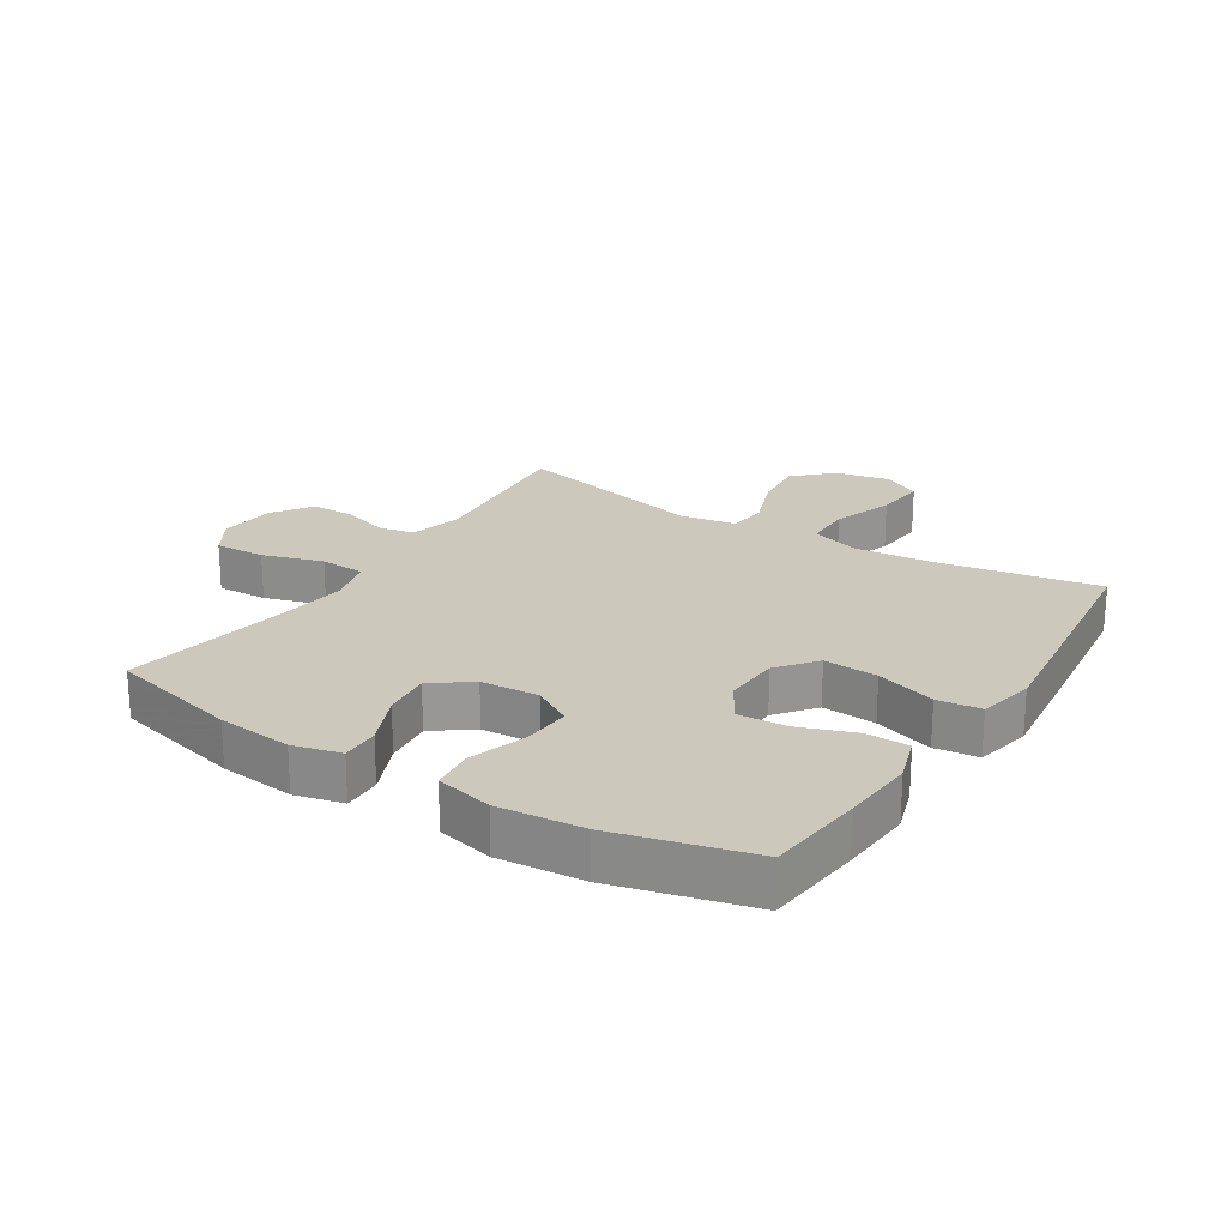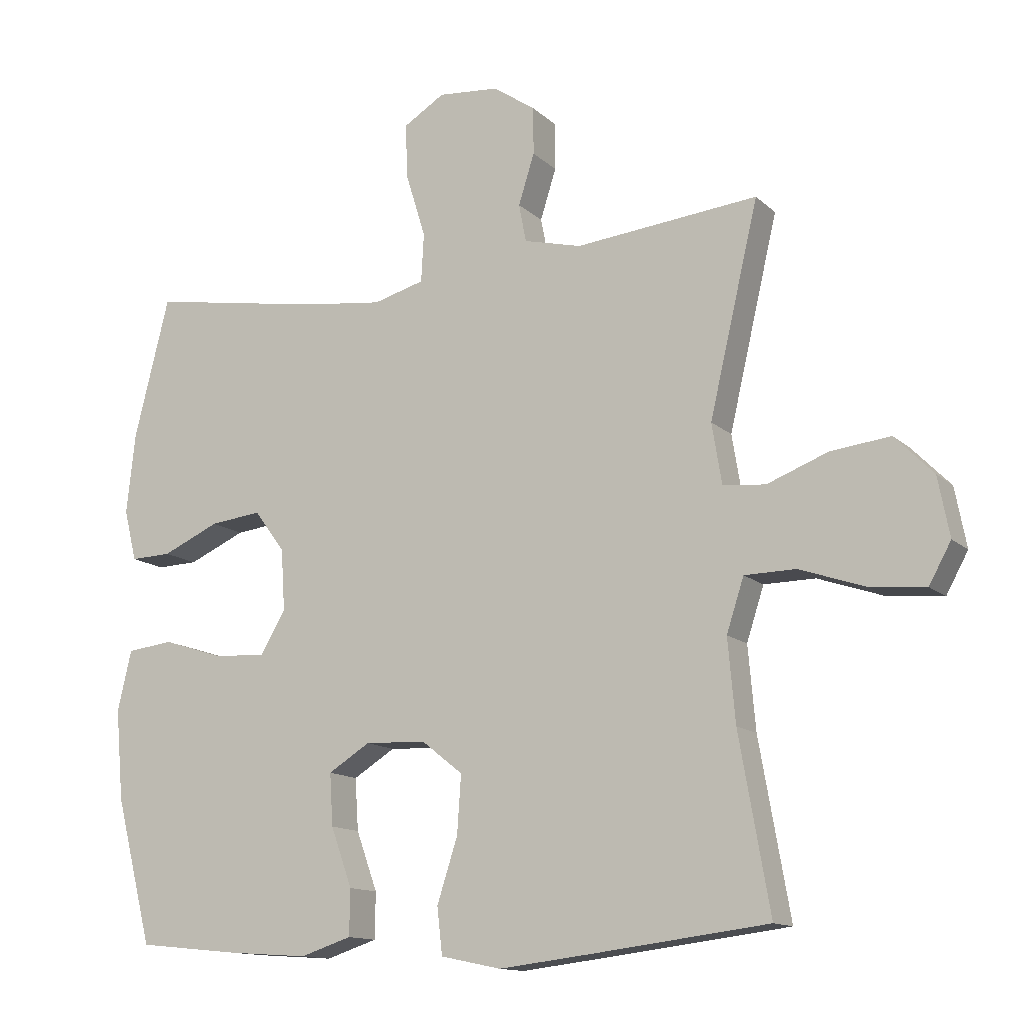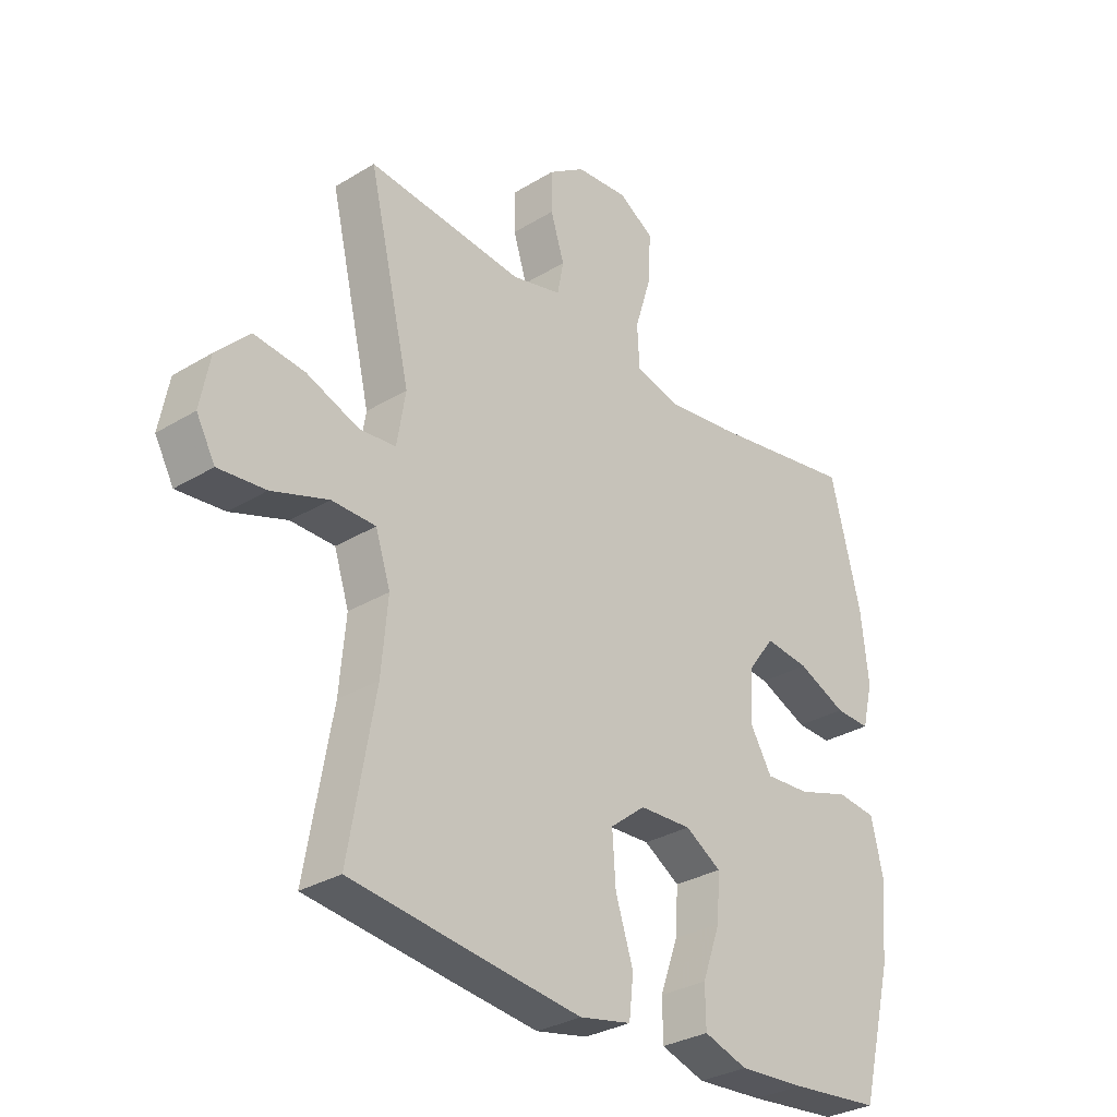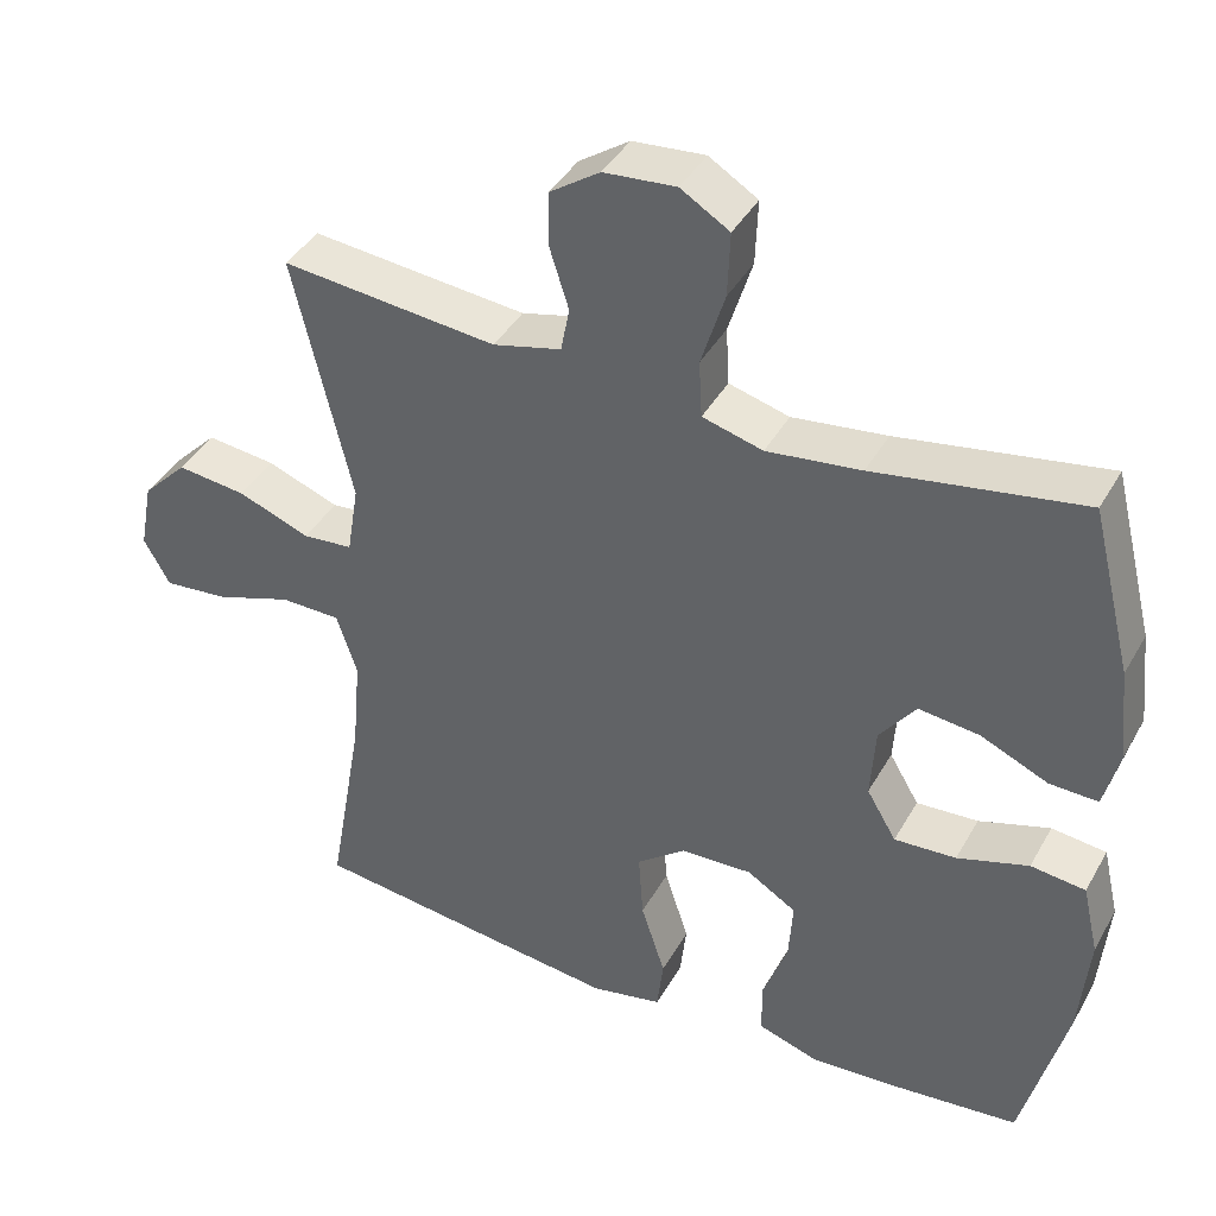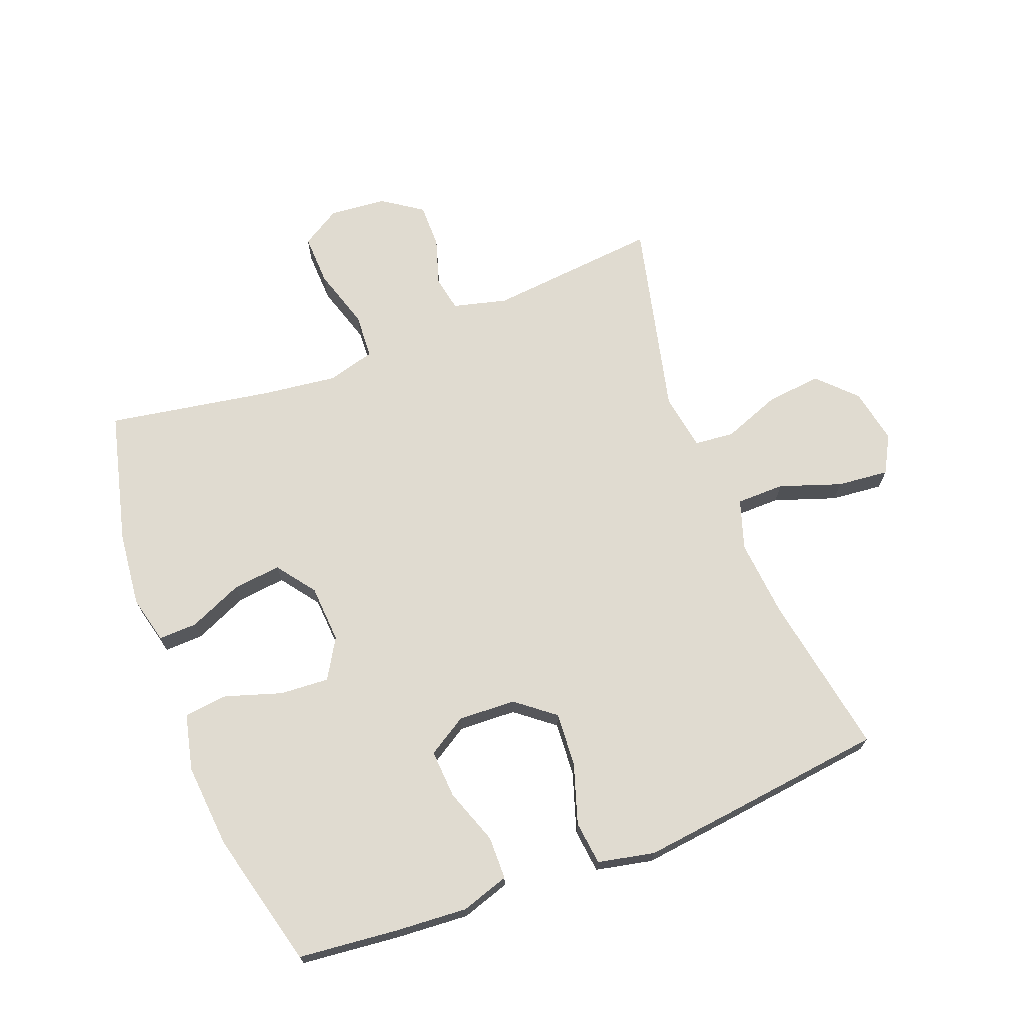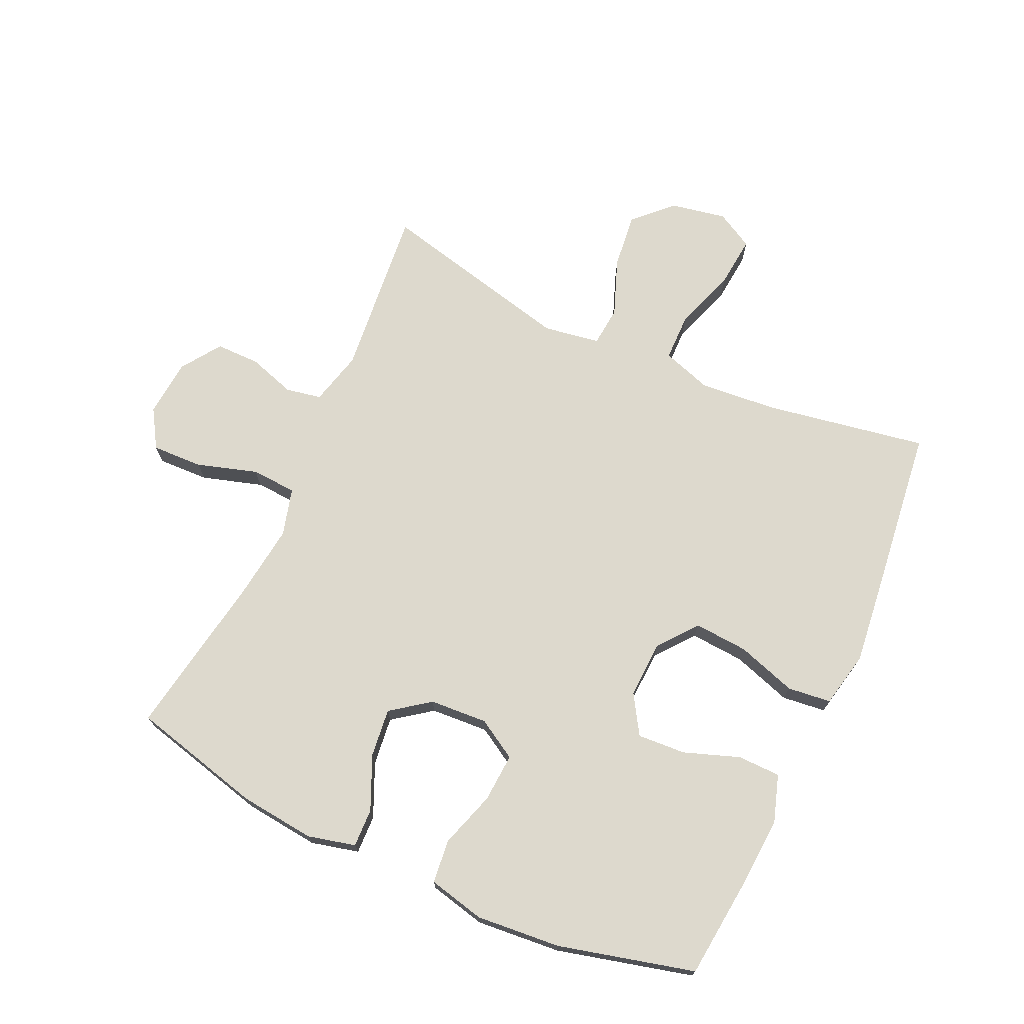
<metadata>
{"format":"obj","ext":"obj","renderer":"f3d","projection":"perspective","resolution":1024,"background":"white","views":[{"elev":22.2,"azim":122.4,"up":"+Y"},{"elev":-13.2,"azim":-151.9,"up":"+Z"},{"elev":-30.8,"azim":-48.9,"up":"+Z"},{"elev":40.7,"azim":27.1,"up":"+Z"},{"elev":69.9,"azim":159.0,"up":"+Y"},{"elev":72.0,"azim":114.7,"up":"+Y"}]}
</metadata>
<code>
v 0.5 0.07 0.5
v 0.553 0.07 0.288
v 0.566 0.07 0.167
v 0.547 0.07 0.09
v 0.485 0.07 0.092
v 0.399 0.07 0.13
v 0.321 0.07 0.139
v 0.275 0.07 0.077
v 0.269 0.07 -0.016
v 0.307 0.07 -0.08
v 0.386 0.07 -0.075
v 0.477 0.07 -0.046
v 0.547 0.07 -0.054
v 0.568 0.07 -0.145
v 0.556 0.07 -0.281
v 0.5 0.07 -0.5
v 0.342 0.07 -0.516
v 0.224 0.07 -0.524
v 0.147 0.07 -0.499
v 0.146 0.07 -0.43
v 0.178 0.07 -0.341
v 0.183 0.07 -0.263
v 0.12 0.07 -0.224
v 0.028 0.07 -0.228
v -0.034 0.07 -0.277
v -0.028 0.07 -0.364
v 0.003 0.07 -0.46
v -0.005 0.07 -0.53
v -0.096 0.07 -0.549
v -0.232 0.07 -0.533
v -0.5 0.07 -0.5
v -0.454 0.07 -0.239
v -0.443 0.07 -0.115
v -0.469 0.07 -0.035
v -0.546 0.07 -0.034
v -0.645 0.07 -0.068
v -0.728 0.07 -0.076
v -0.761 0.07 -0.016
v -0.744 0.07 0.073
v -0.686 0.07 0.132
v -0.597 0.07 0.122
v -0.505 0.07 0.087
v -0.441 0.07 0.093
v -0.426 0.07 0.184
v -0.5 0.07 0.5
v -0.225 0.07 0.473
v -0.138 0.07 0.495
v -0.127 0.07 0.552
v -0.151 0.07 0.628
v -0.151 0.07 0.699
v -0.087 0.07 0.743
v 0.005 0.07 0.751
v 0.067 0.07 0.713
v 0.064 0.07 0.631
v 0.034 0.07 0.534
v 0.038 0.07 0.461
v 0.115 0.07 0.44
v 0.235 0.07 0.455
v 0.5 0 0.5
v 0.553 0 0.288
v 0.566 0 0.167
v 0.547 0 0.09
v 0.485 0 0.092
v 0.399 0 0.13
v 0.321 0 0.139
v 0.275 0 0.077
v 0.269 0 -0.016
v 0.307 0 -0.08
v 0.386 0 -0.075
v 0.477 0 -0.046
v 0.547 0 -0.054
v 0.568 0 -0.145
v 0.556 0 -0.281
v 0.5 0 -0.5
v 0.342 0 -0.516
v 0.224 0 -0.524
v 0.147 0 -0.499
v 0.146 0 -0.43
v 0.178 0 -0.341
v 0.183 0 -0.263
v 0.12 0 -0.224
v 0.028 0 -0.228
v -0.034 0 -0.277
v -0.028 0 -0.364
v 0.003 0 -0.46
v -0.005 0 -0.53
v -0.096 0 -0.549
v -0.232 0 -0.533
v -0.5 0 -0.5
v -0.454 0 -0.239
v -0.443 0 -0.115
v -0.469 0 -0.035
v -0.546 0 -0.034
v -0.645 0 -0.068
v -0.728 0 -0.076
v -0.761 0 -0.016
v -0.744 0 0.073
v -0.686 0 0.132
v -0.597 0 0.122
v -0.505 0 0.087
v -0.441 0 0.093
v -0.426 0 0.184
v -0.5 0 0.5
v -0.225 0 0.473
v -0.138 0 0.495
v -0.127 0 0.552
v -0.151 0 0.628
v -0.151 0 0.699
v -0.087 0 0.743
v 0.005 0 0.751
v 0.067 0 0.713
v 0.064 0 0.631
v 0.034 0 0.534
v 0.038 0 0.461
v 0.115 0 0.44
v 0.235 0 0.455
f 53 54 55
f 52 53 55
f 51 52 55
f 50 51 55
f 49 50 55
f 48 49 55
f 47 48 55 56
f 46 47 56 57
f 44 45 46
f 43 44 46 57
f 40 41 42
f 39 40 42
f 38 39 42
f 37 38 42
f 36 37 42
f 35 36 42
f 34 35 42 43
f 43 57 58
f 34 43 58
f 33 34 58
f 30 31 32
f 29 30 32
f 28 29 32
f 27 28 32
f 26 27 32
f 25 26 32 33
f 19 20 21
f 18 19 21
f 17 18 21
f 16 17 21
f 15 16 21
f 14 15 21
f 13 14 21
f 12 13 21
f 11 12 21
f 10 11 21 22
f 9 10 22 23
f 4 5 6
f 3 4 6
f 2 3 6
f 1 2 6
f 58 1 6
f 58 6 7
f 58 7 8
f 33 58 8
f 25 33 8
f 24 25 8
f 8 9 23 24
f 113 112 111
f 113 111 110
f 113 110 109
f 113 109 108
f 113 108 107
f 113 107 106
f 114 113 106 105
f 115 114 105 104
f 104 103 102
f 115 104 102 101
f 100 99 98
f 100 98 97
f 100 97 96
f 100 96 95
f 100 95 94
f 100 94 93
f 101 100 93 92
f 116 115 101
f 116 101 92
f 116 92 91
f 90 89 88
f 90 88 87
f 90 87 86
f 90 86 85
f 90 85 84
f 91 90 84 83
f 79 78 77
f 79 77 76
f 79 76 75
f 79 75 74
f 79 74 73
f 79 73 72
f 79 72 71
f 79 71 70
f 79 70 69
f 80 79 69 68
f 81 80 68 67
f 64 63 62
f 64 62 61
f 64 61 60
f 64 60 59
f 64 59 116
f 65 64 116
f 66 65 116
f 66 116 91
f 66 91 83
f 66 83 82
f 82 81 67 66
f 1 59 60 2
f 2 60 61 3
f 3 61 62 4
f 4 62 63 5
f 5 63 64 6
f 6 64 65 7
f 7 65 66 8
f 8 66 67 9
f 9 67 68 10
f 10 68 69 11
f 11 69 70 12
f 12 70 71 13
f 13 71 72 14
f 14 72 73 15
f 15 73 74 16
f 16 74 75 17
f 17 75 76 18
f 18 76 77 19
f 19 77 78 20
f 20 78 79 21
f 21 79 80 22
f 22 80 81 23
f 23 81 82 24
f 24 82 83 25
f 25 83 84 26
f 26 84 85 27
f 27 85 86 28
f 28 86 87 29
f 29 87 88 30
f 30 88 89 31
f 31 89 90 32
f 32 90 91 33
f 33 91 92 34
f 34 92 93 35
f 35 93 94 36
f 36 94 95 37
f 37 95 96 38
f 38 96 97 39
f 39 97 98 40
f 40 98 99 41
f 41 99 100 42
f 42 100 101 43
f 43 101 102 44
f 44 102 103 45
f 45 103 104 46
f 46 104 105 47
f 47 105 106 48
f 48 106 107 49
f 49 107 108 50
f 50 108 109 51
f 51 109 110 52
f 52 110 111 53
f 53 111 112 54
f 54 112 113 55
f 55 113 114 56
f 56 114 115 57
f 57 115 116 58
f 58 116 59 1

</code>
